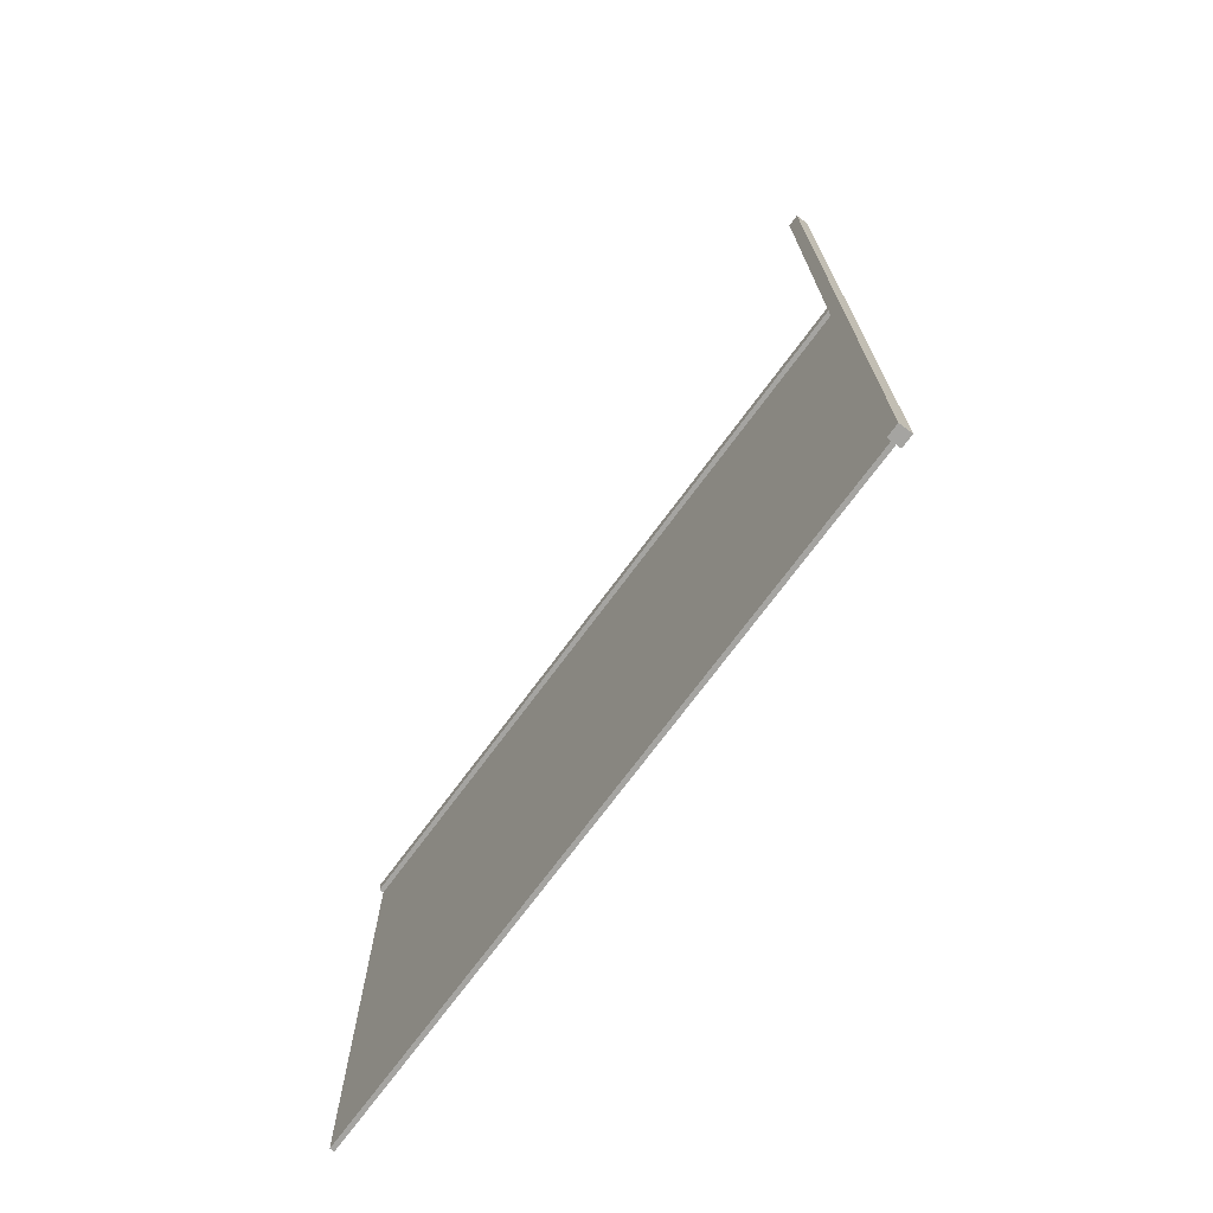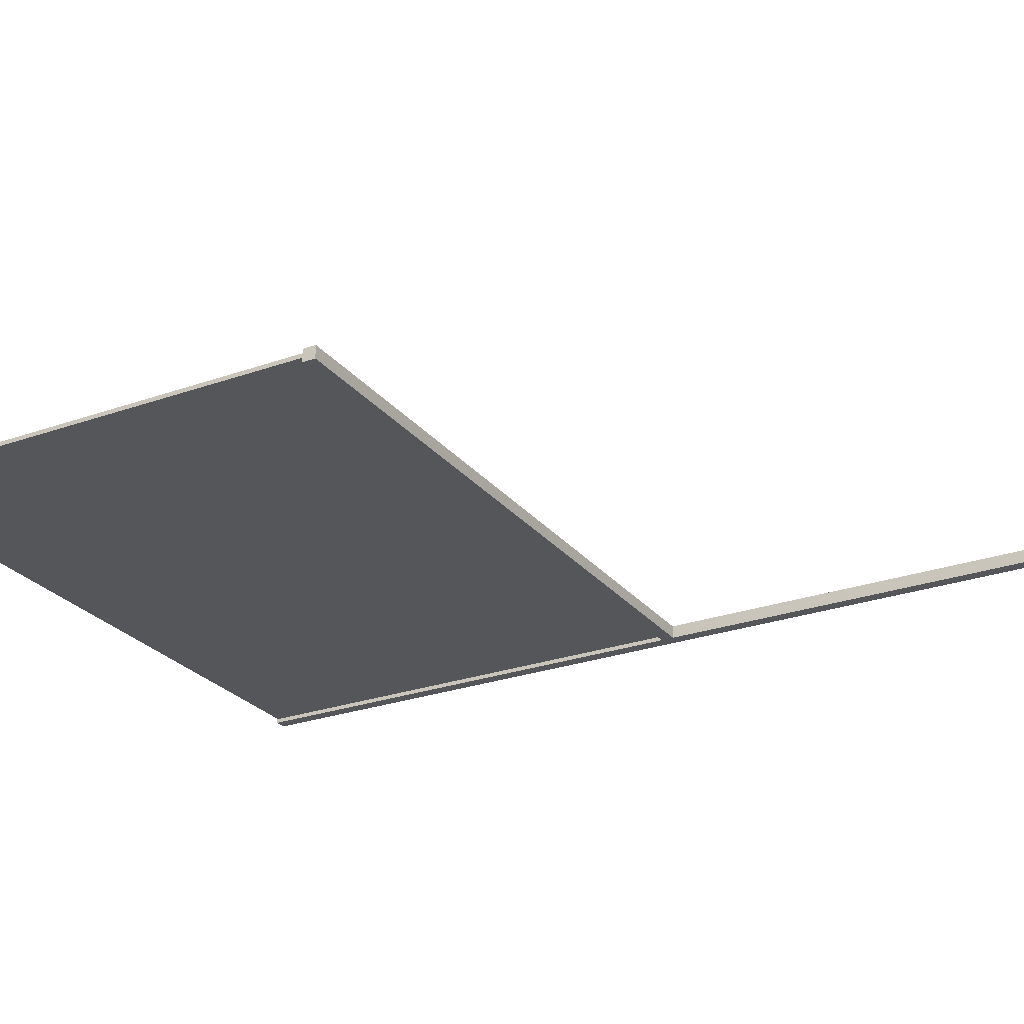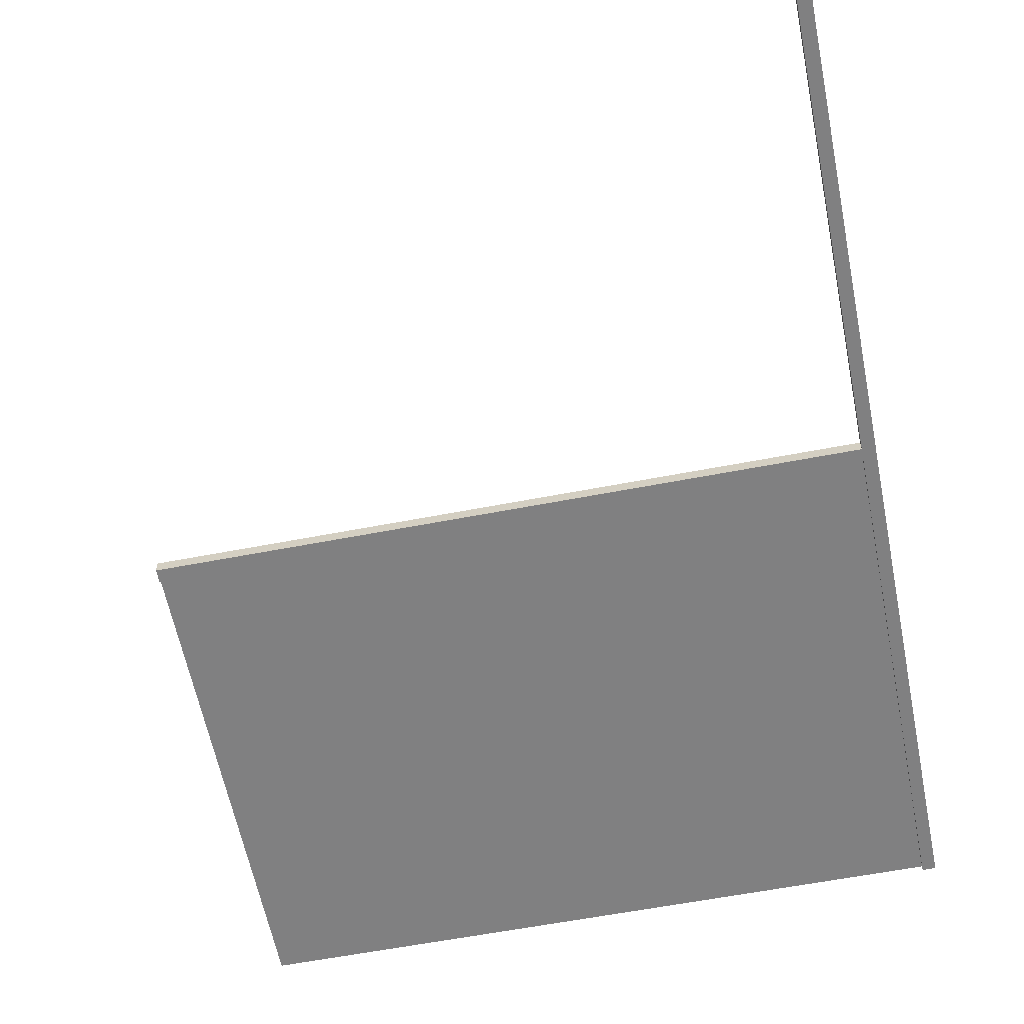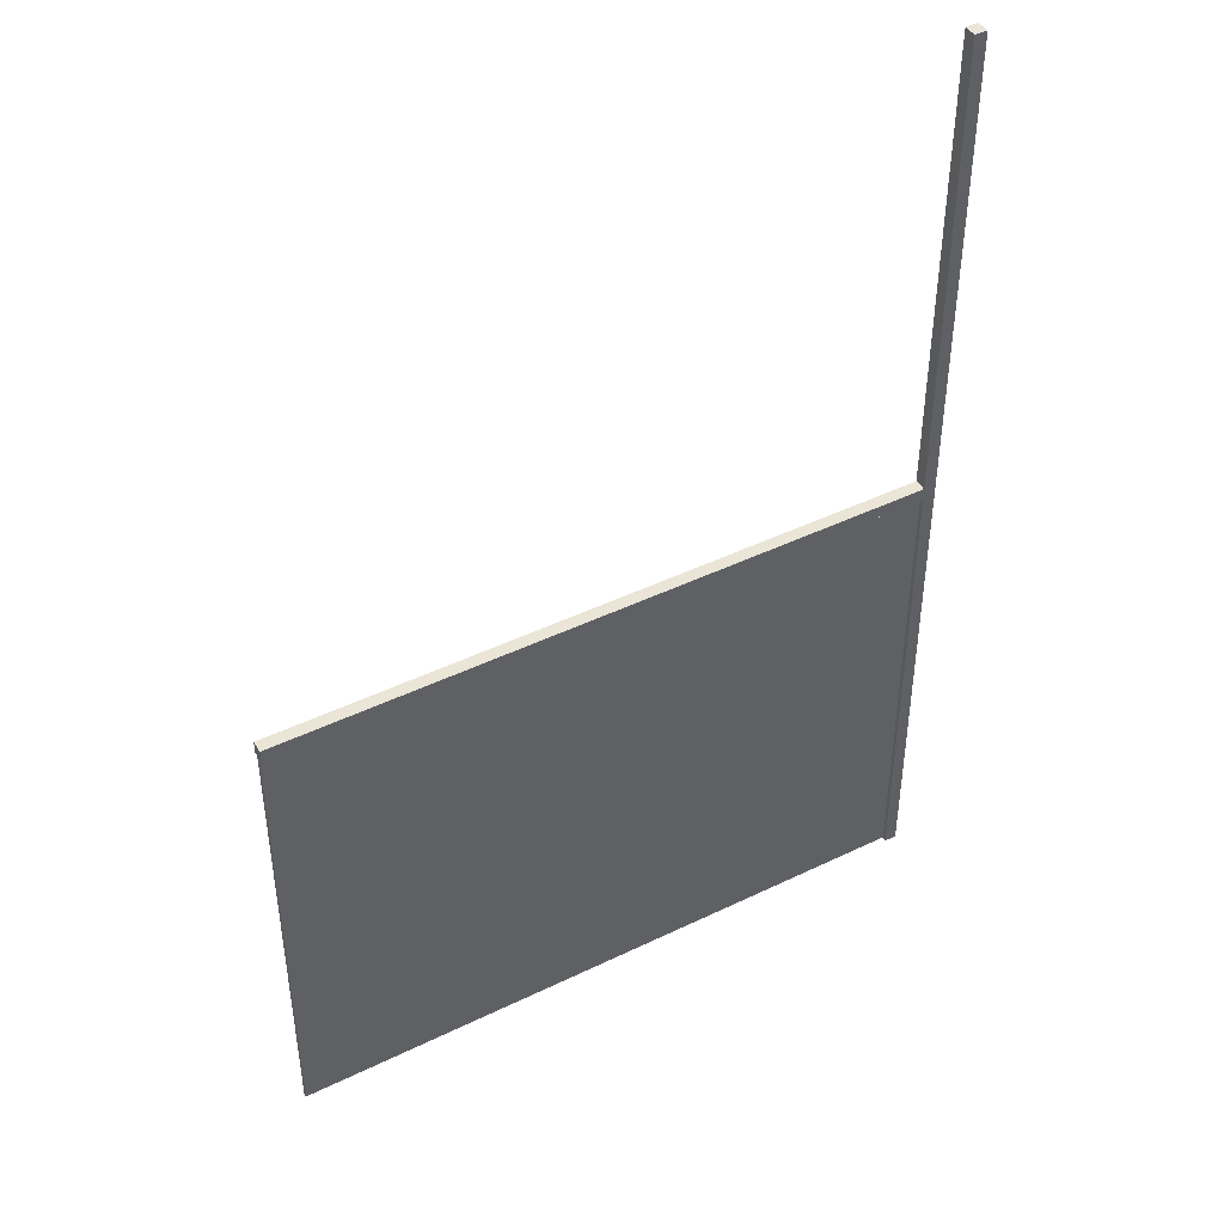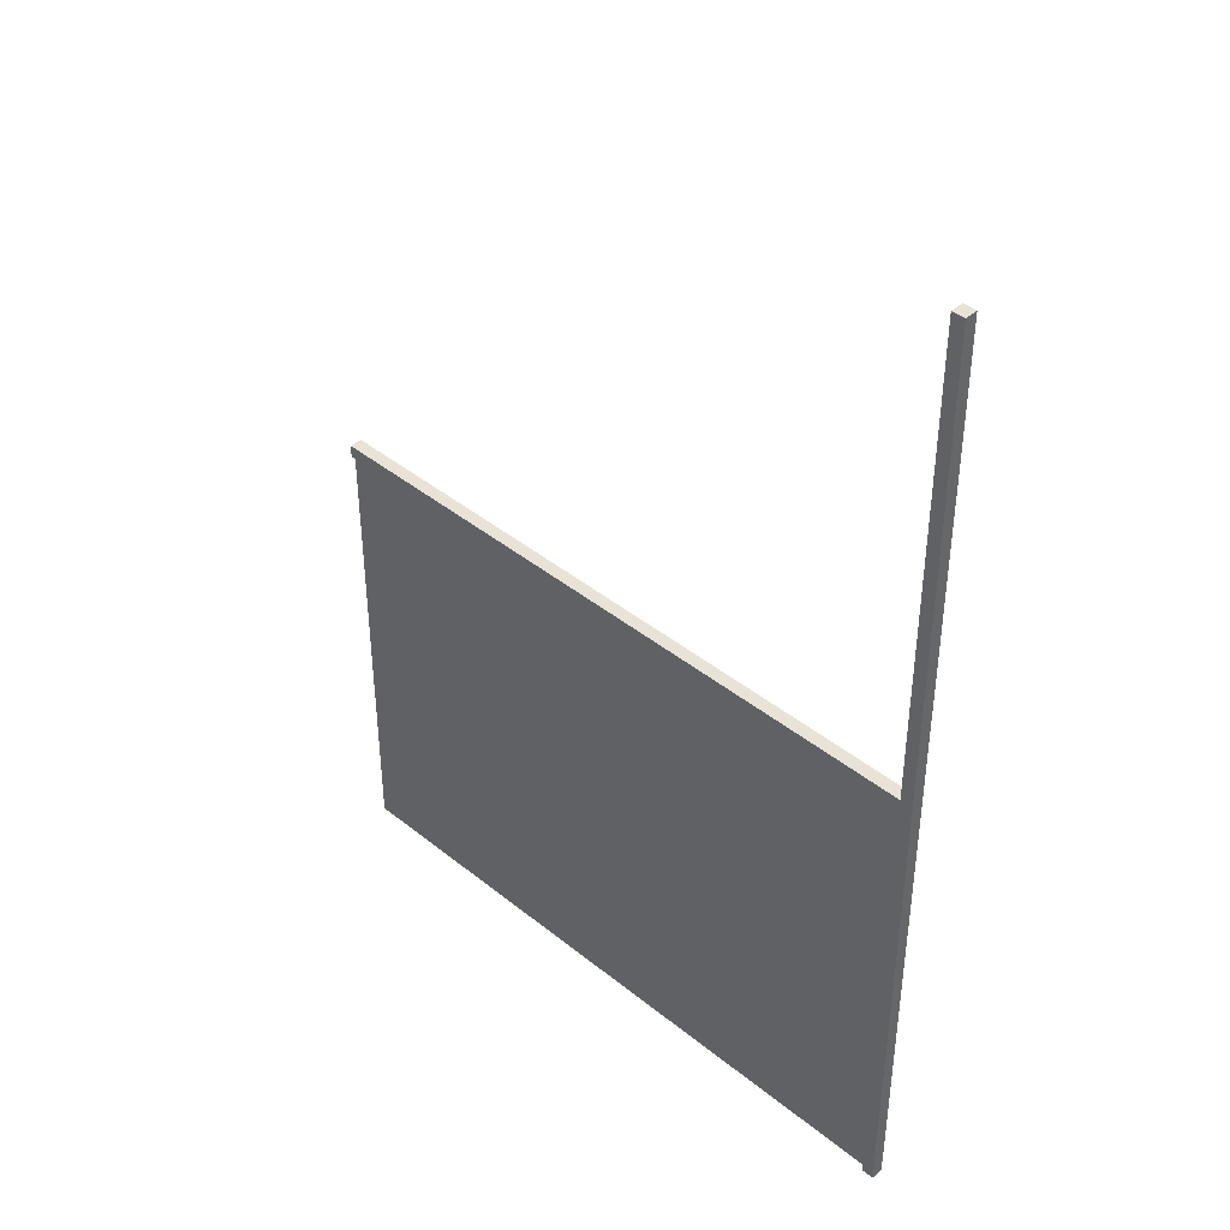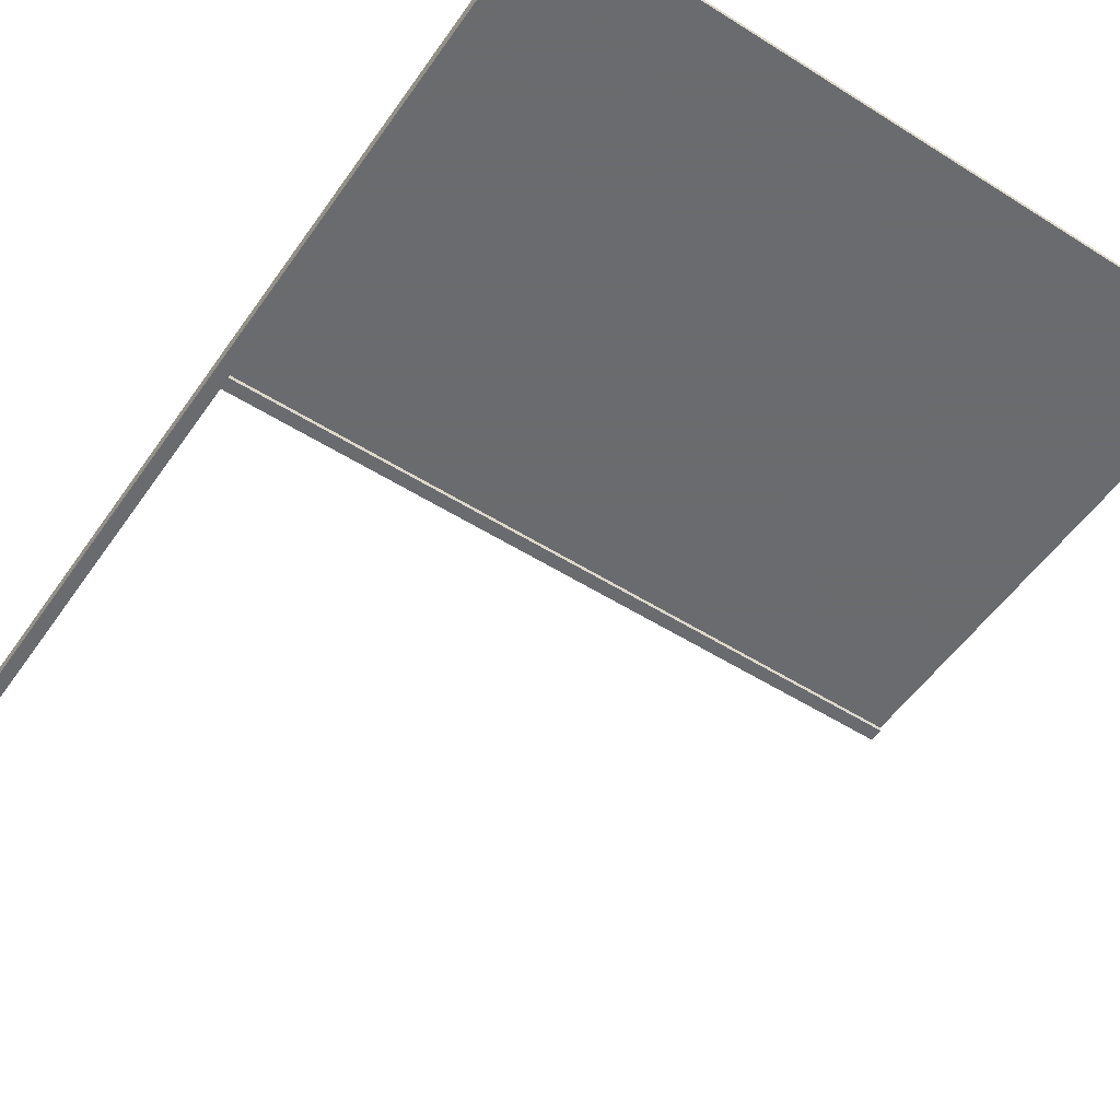
<metadata>
{"format":"obj","ext":"obj","renderer":"f3d","projection":"perspective","resolution":1024,"background":"white","views":[{"elev":-73.2,"azim":-126.6,"up":"+Y"},{"elev":-26.1,"azim":119.4,"up":"+Z"},{"elev":-60.2,"azim":-168.8,"up":"+Z"},{"elev":44.1,"azim":150.4,"up":"+Y"},{"elev":41.7,"azim":-135.9,"up":"+Y"},{"elev":-53.3,"azim":-34.0,"up":"+Z"}]}
</metadata>
<code>
v 844.1 -2.316 238.8
v 844.1 110.7 238.8
v 1003 -2.316 238.8
v 1003 110.7 238.8
v 1003 -2.316 237.8
v 1003 110.7 237.8
v 844.1 -2.316 237.8
v 844.1 110.7 237.8
o Cube.2
f 3 4 2 1
f 5 6 4 3
f 7 8 6 5
f 1 2 8 7
f 4 6 8 2
f 5 3 1 7
v 844.1 109.9 239.8
v 844.1 112.9 239.8
v 1003 109.9 239.8
v 1003 112.9 239.8
v 1003 109.9 236.8
v 1003 112.9 236.8
v 844.1 109.9 236.8
v 844.1 112.9 236.8
o Cube.1
f 11 12 10 9
f 13 14 12 11
f 15 16 14 13
f 9 10 16 15
f 12 14 16 10
f 13 11 9 15
v 843.8 -2.613 239.8
v 843.8 225.4 239.8
v 846.8 -2.613 239.8
v 846.8 225.4 239.8
v 846.8 -2.613 236.8
v 846.8 225.4 236.8
v 843.8 -2.613 236.8
v 843.8 225.4 236.8
o Cube
f 19 20 18 17
f 21 22 20 19
f 23 24 22 21
f 17 18 24 23
f 20 22 24 18
f 21 19 17 23

</code>
